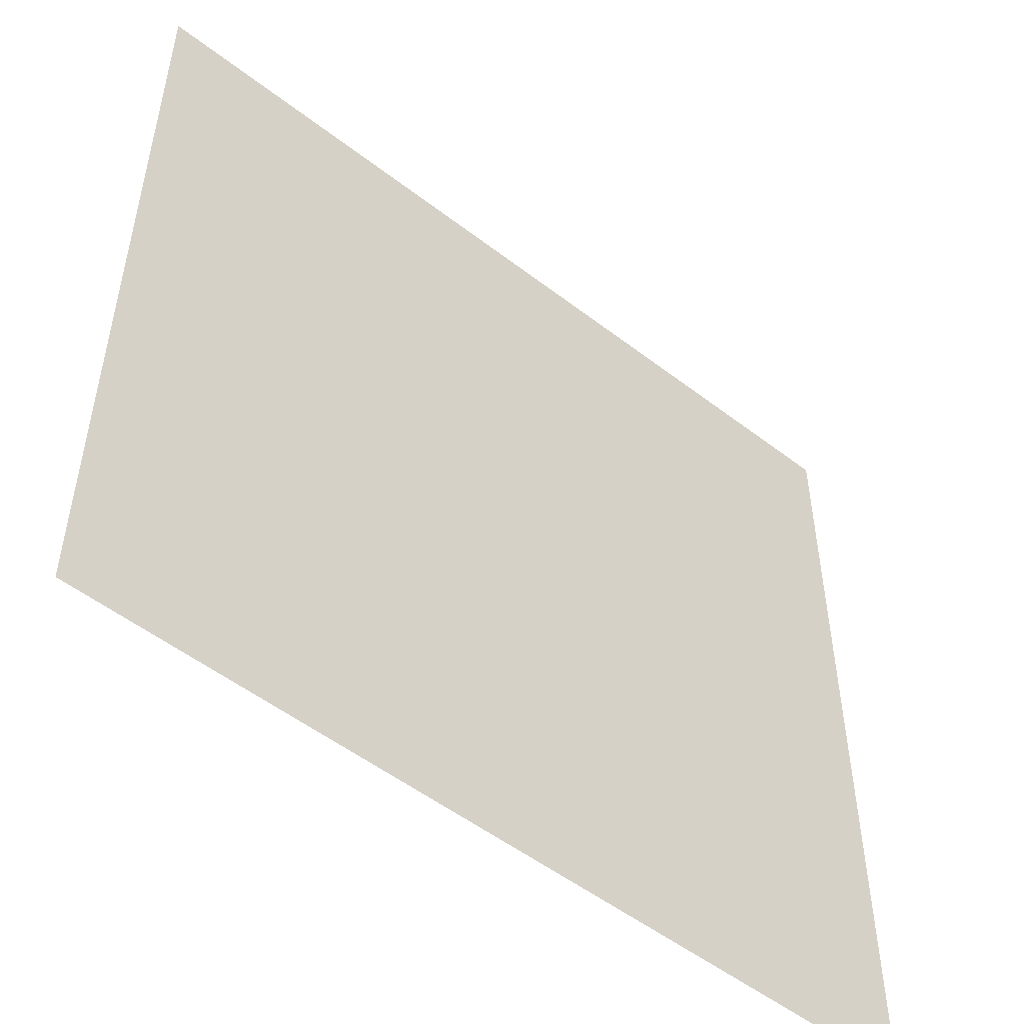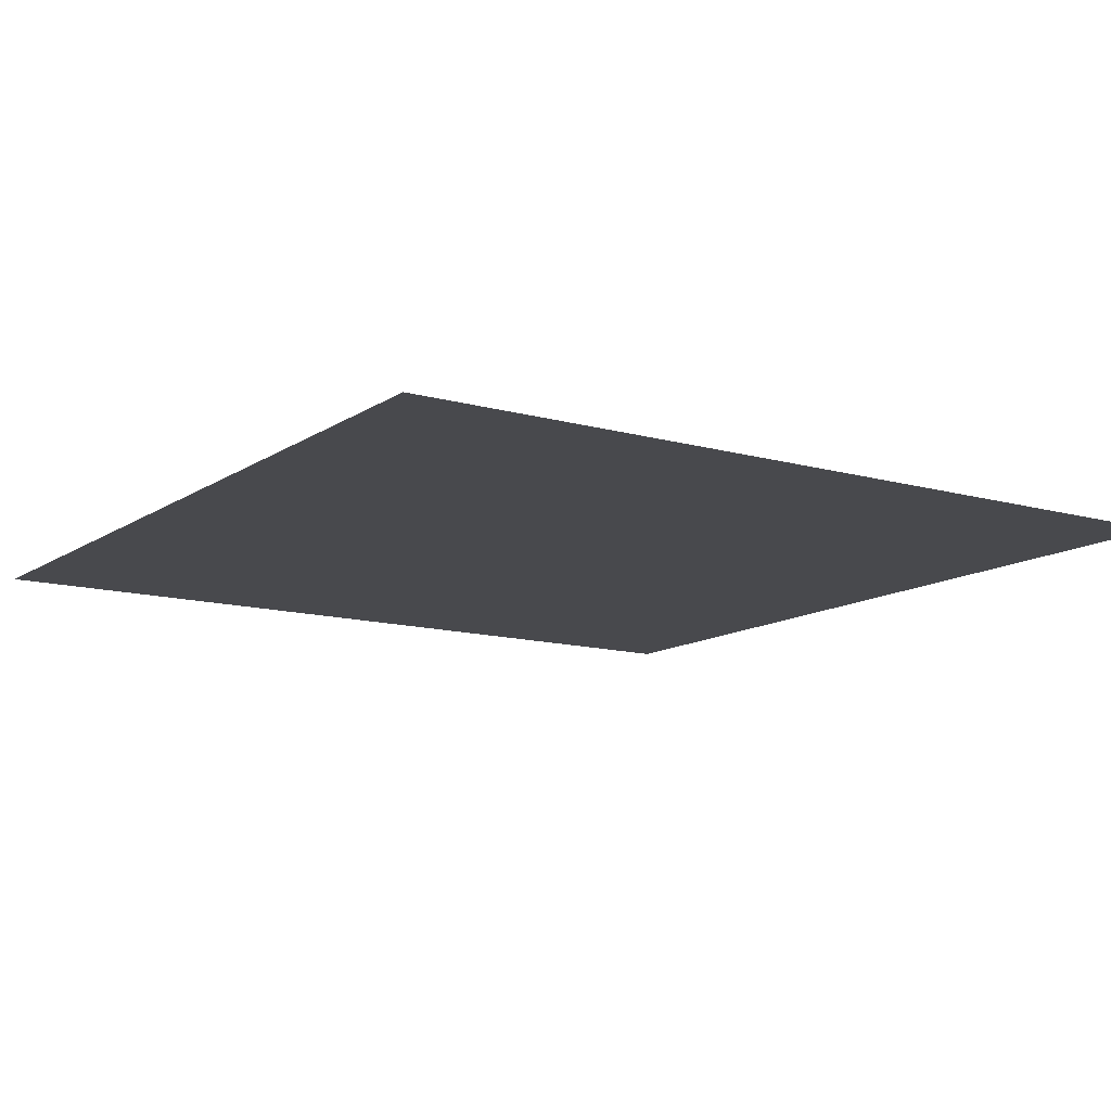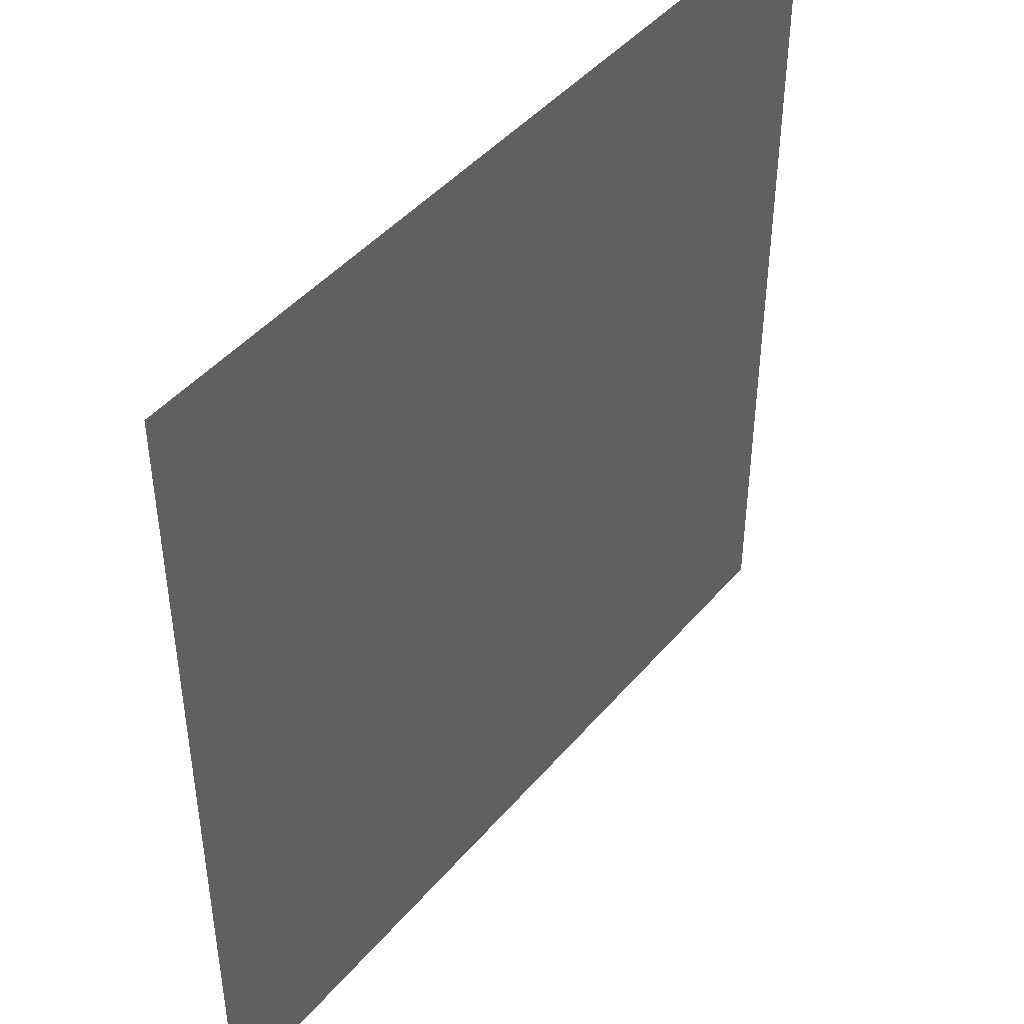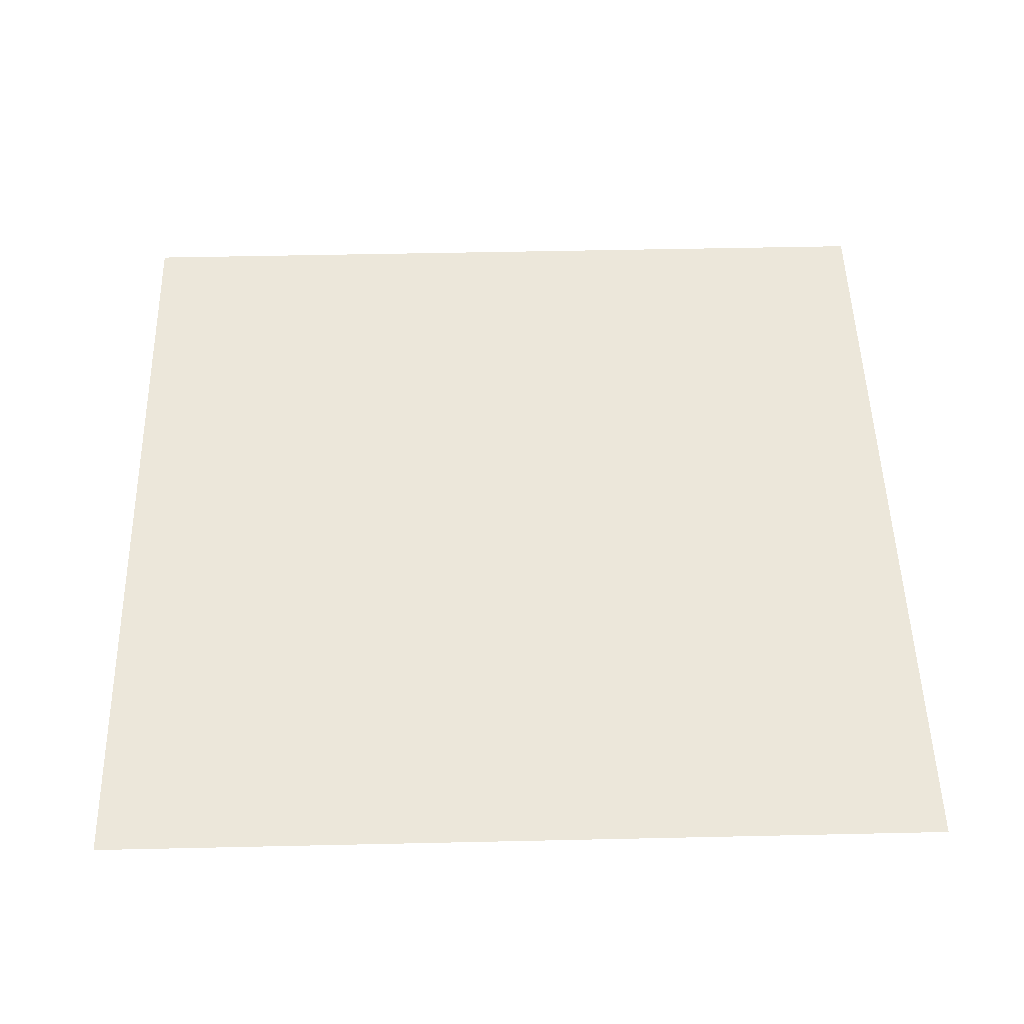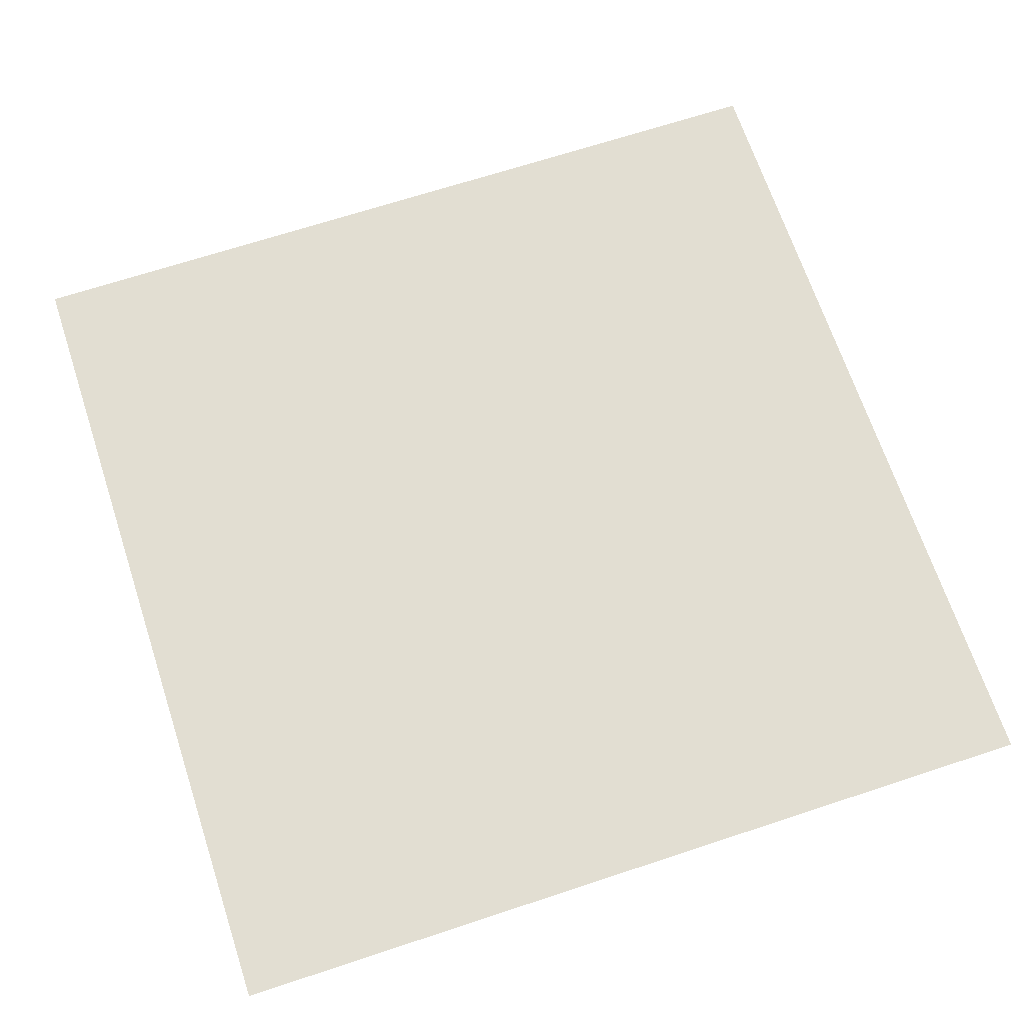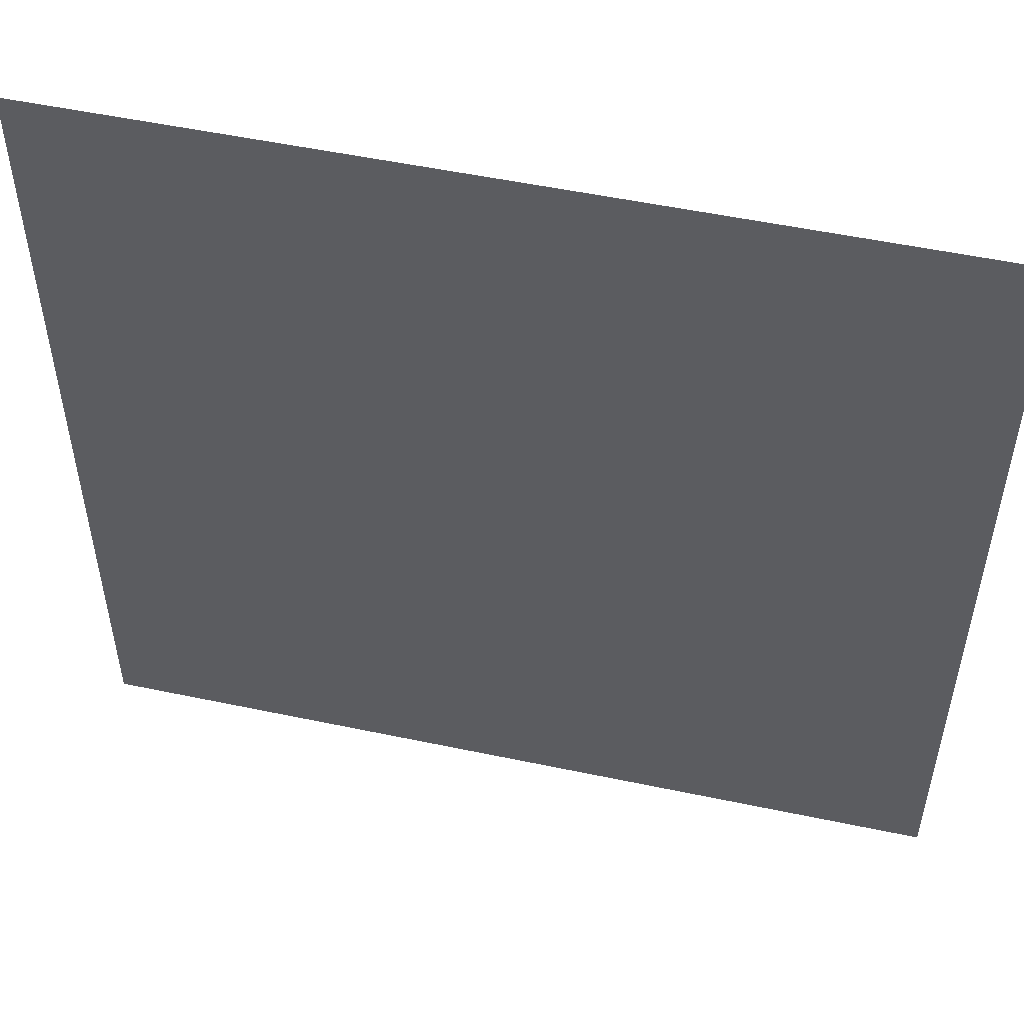
<metadata>
{"format":"obj","ext":"obj","renderer":"f3d","projection":"perspective","resolution":1024,"background":"white","views":[{"elev":-52.1,"azim":-39.8,"up":"+Z"},{"elev":-12.5,"azim":56.4,"up":"+Y"},{"elev":44.7,"azim":127.3,"up":"+Z"},{"elev":50.3,"azim":-91.4,"up":"+Y"},{"elev":67.8,"azim":161.7,"up":"+Y"},{"elev":52.6,"azim":12.8,"up":"+Z"}]}
</metadata>
<code>
o TerrainChunkLofi
g Plane
v 72 0 -72
v 72 0 0
v 0 0 -72
v 0 0 0
v 72 0 72
v 0 0 72
v -72 0 -72
v -72 0 0
v -72 0 72
f 3 4 2 1
f 4 6 5 2
f 7 8 4 3
f 8 9 6 4

</code>
